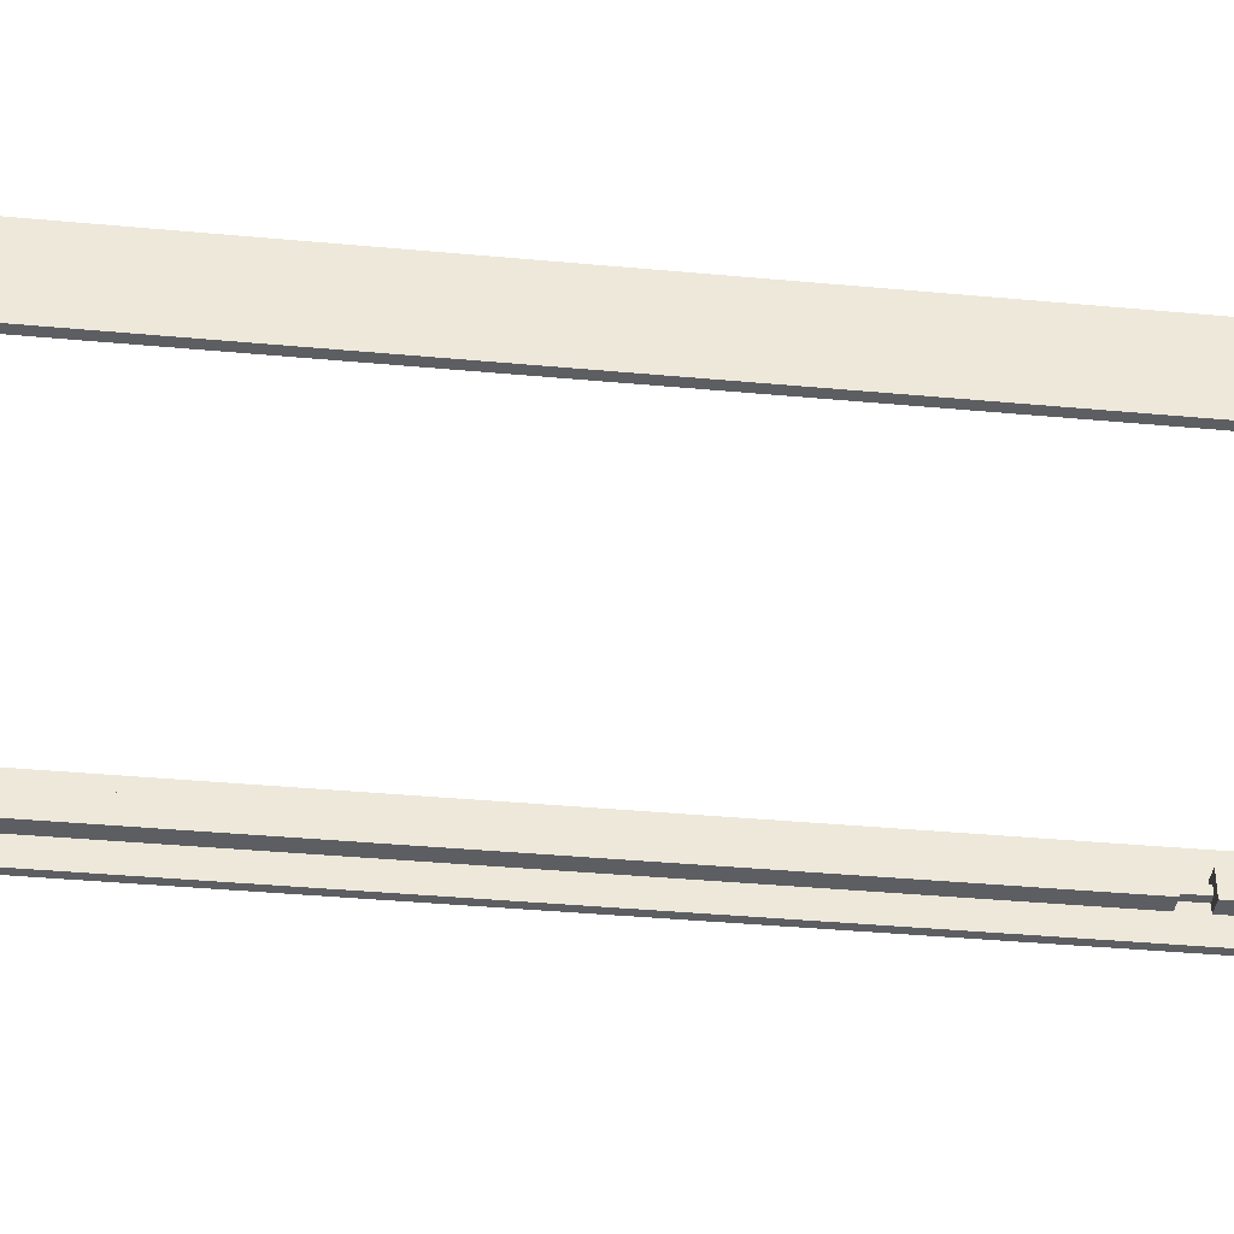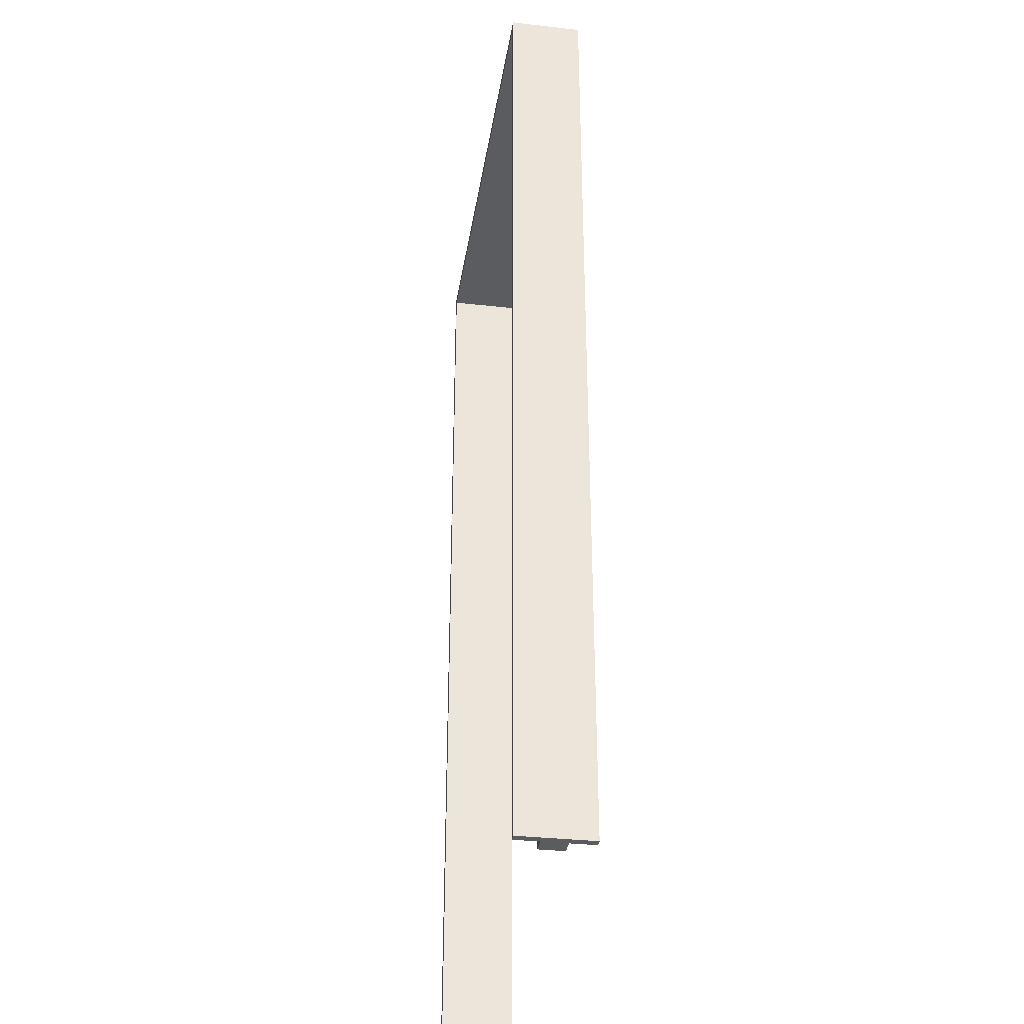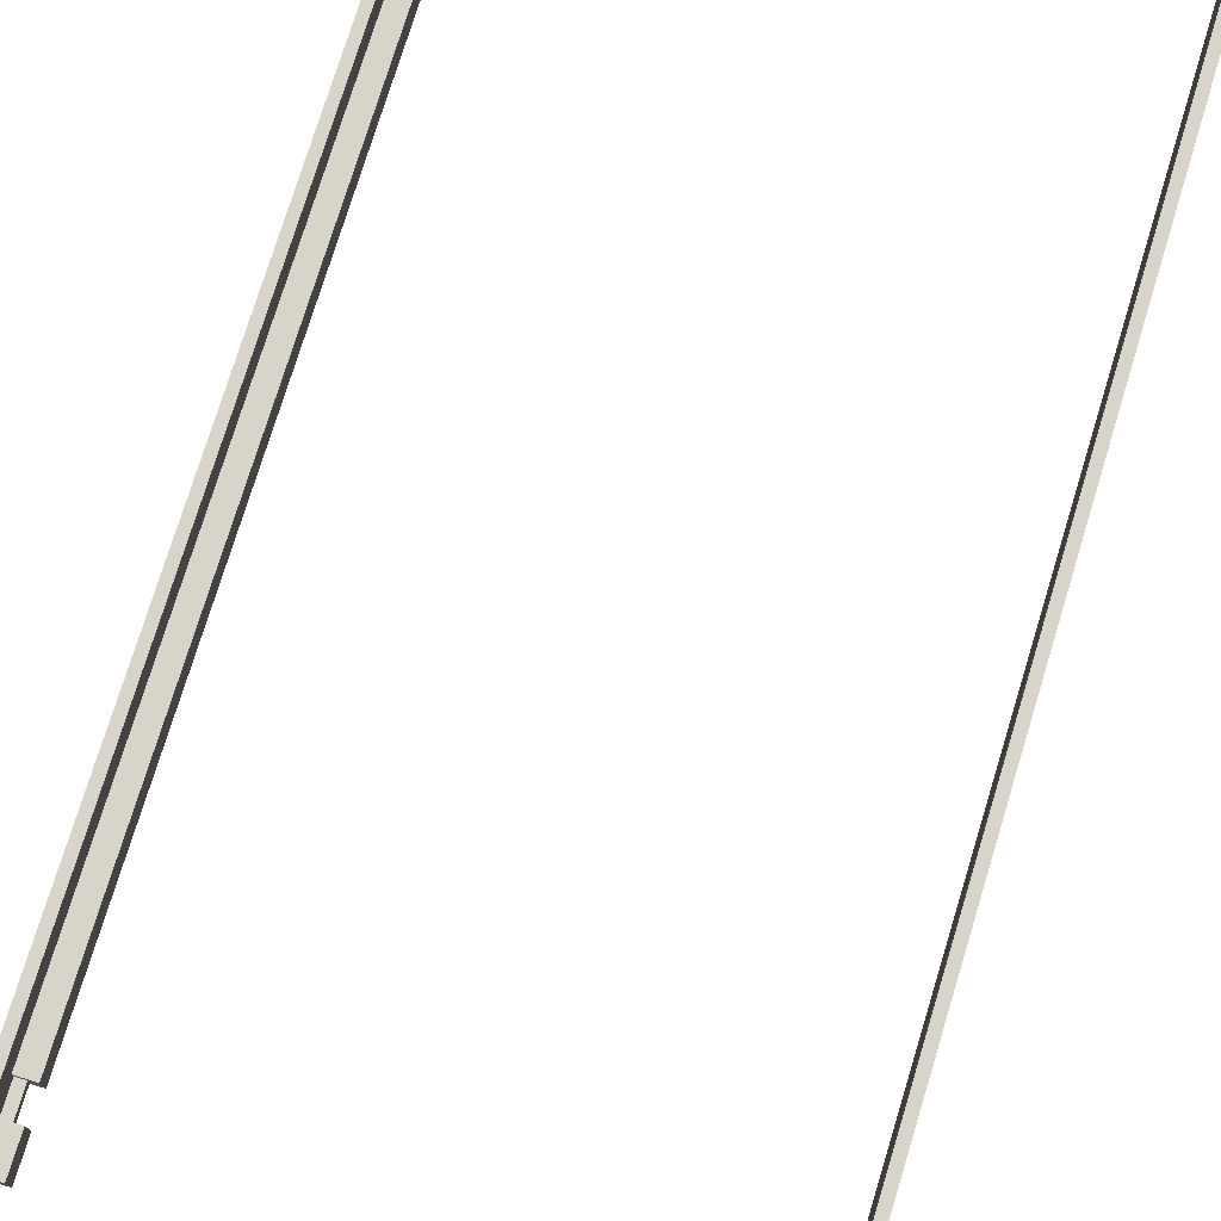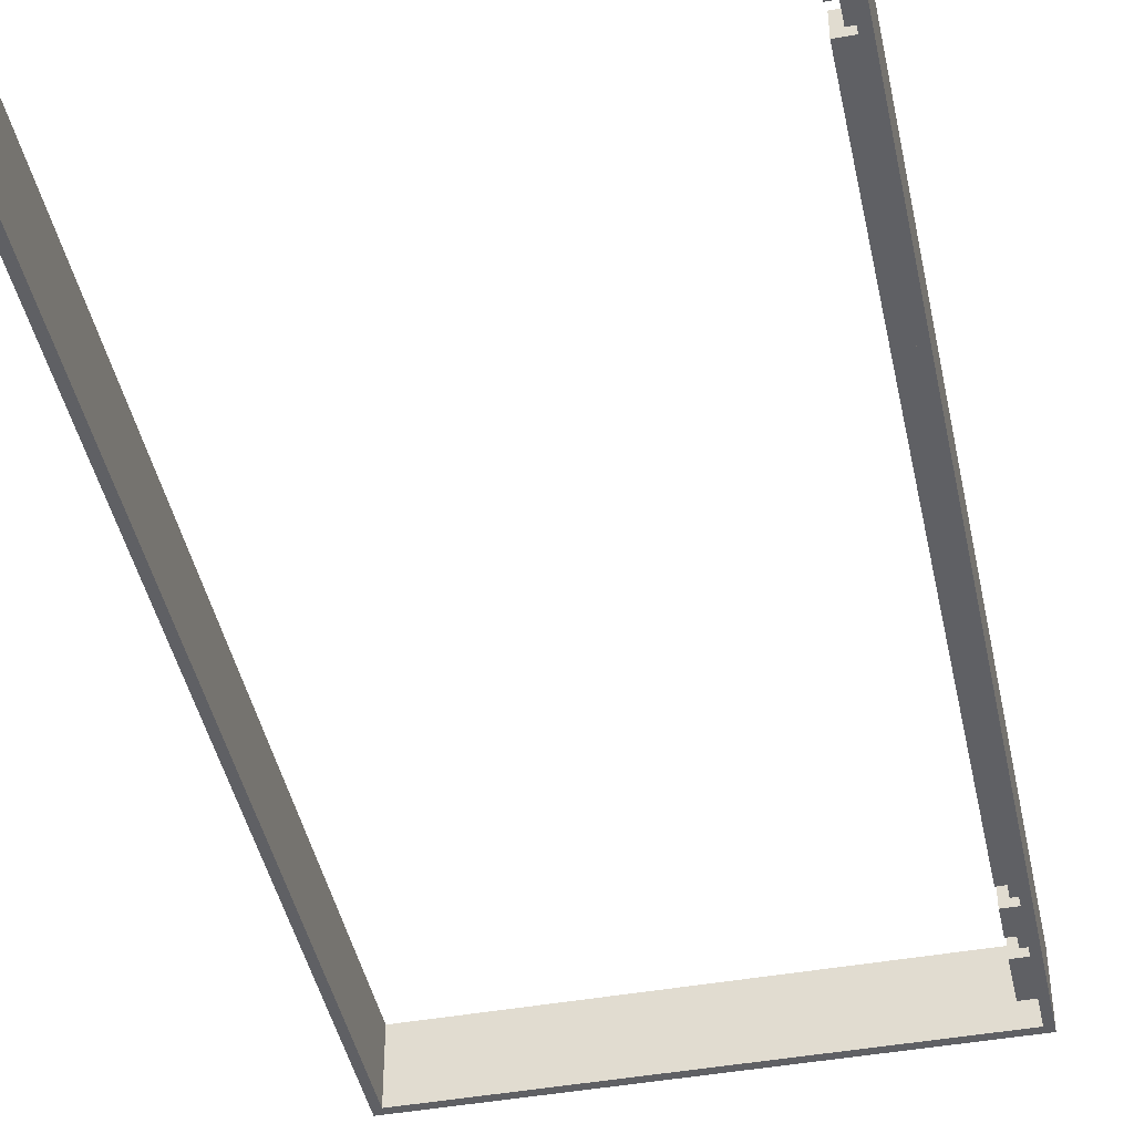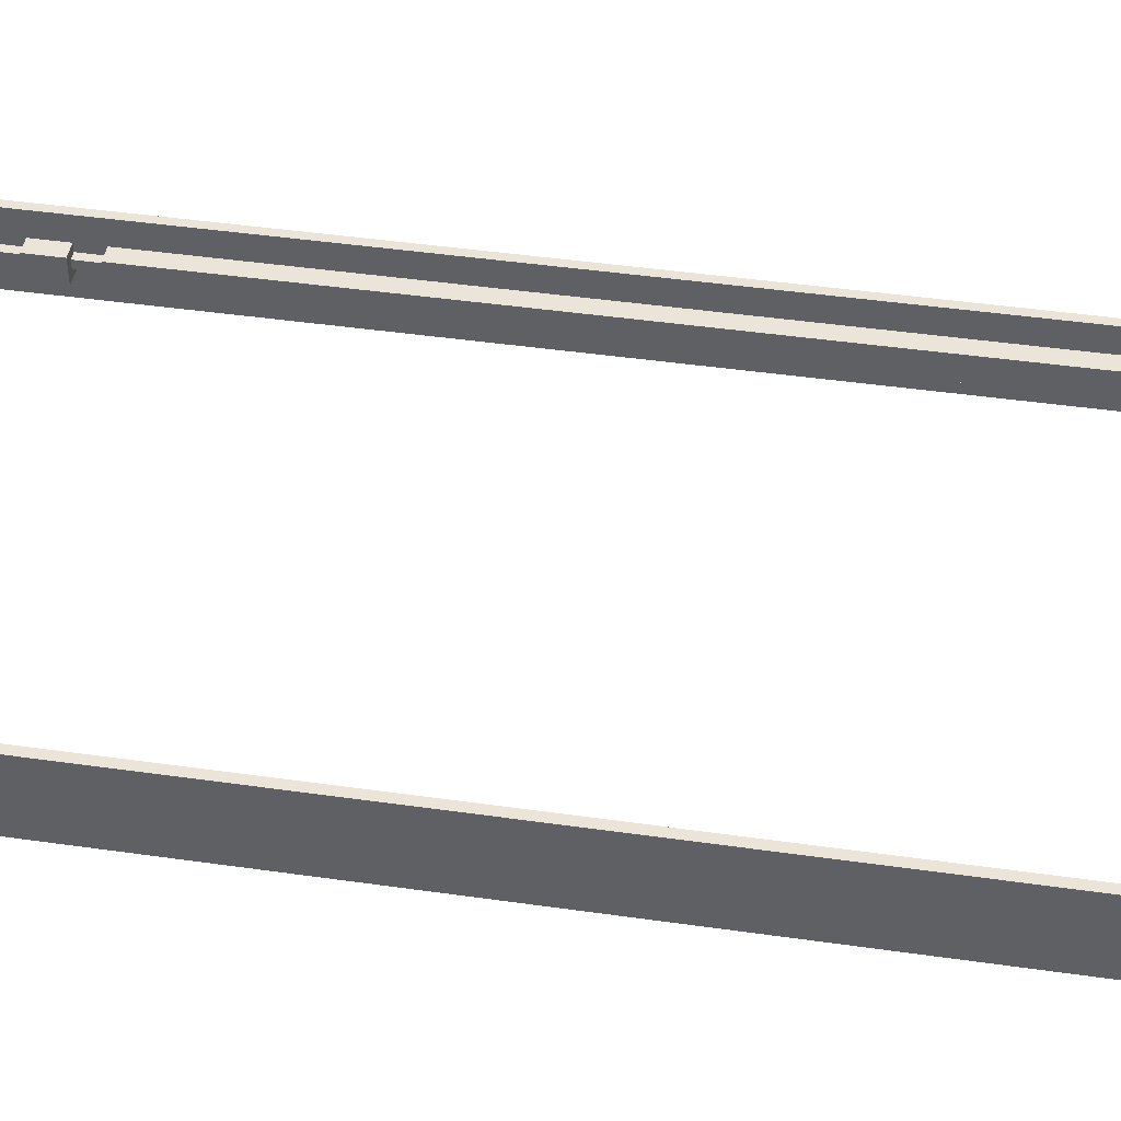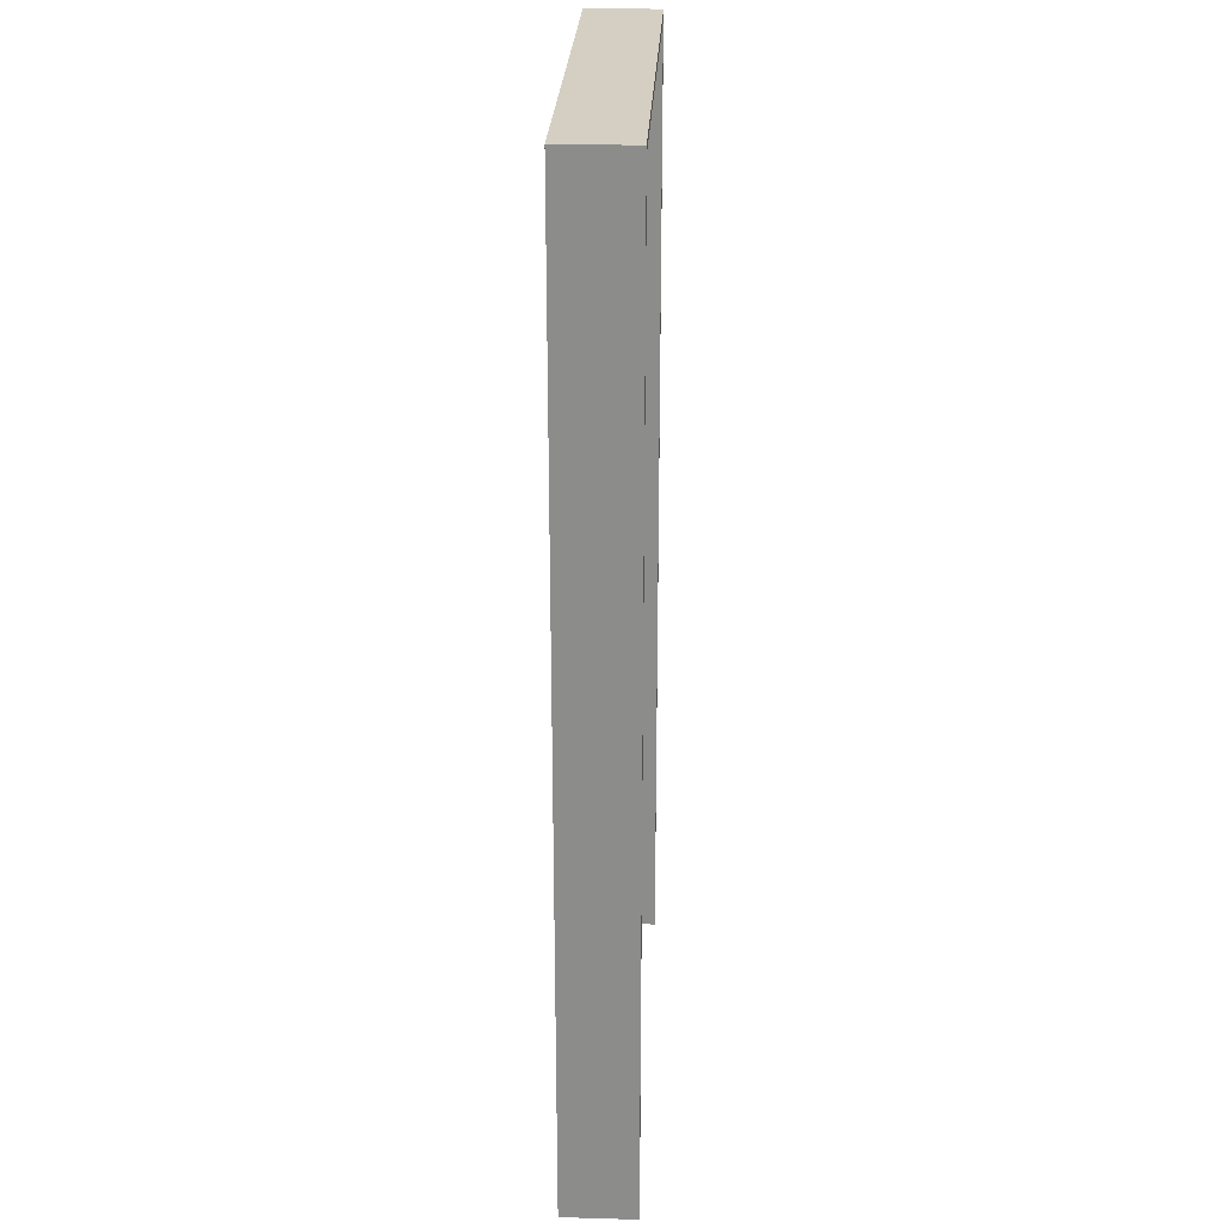
<metadata>
{"format":"obj","ext":"obj","renderer":"f3d","projection":"perspective","resolution":1024,"background":"white","views":[{"elev":-38.4,"azim":-96.7,"up":"+Z"},{"elev":-33.6,"azim":81.2,"up":"+Y"},{"elev":75.4,"azim":-163.0,"up":"+Z"},{"elev":-43.9,"azim":11.9,"up":"+Z"},{"elev":44.7,"azim":-80.6,"up":"+Z"},{"elev":25.6,"azim":92.6,"up":"+Y"}]}
</metadata>
<code>
o Frame
v 6.8 0 0.4
v 6.8 0 -0.5
v 6.8 12 0.4
v 6.8 12 -0.5
v 12.5 0 0.1
v 12.5 0 -0.2
v 12.5 0.4 0.1
v 12.5 0.4 -0.2
v 12.5 0.7 0.1
v 12.5 0.7 -0.2
v 12.5 1.1 0.1
v 12.5 1.1 -0.2
v 12.5 1.4 0.1
v 12.5 1.4 -0.2
v 12.5 10.3 0.1
v 12.5 10.3 -0.2
v 12.5 10.6 0.1
v 12.5 10.6 -0.2
v 12.5 11 0.1
v 12.5 11 -0.2
v 12.5 11.3 0.1
v 12.5 11.3 -0.2
v 12.5 11.9 0.1
v 12.5 11.9 -0.2
v 12.6 0.4 0
v 12.6 0.4 -0.1
v 12.6 0.7 0
v 12.6 0.7 -0.1
v 12.6 1.1 0
v 12.6 1.1 -0.1
v 12.6 1.4 0
v 12.6 1.4 -0.1
v 12.6 10.3 0
v 12.6 10.3 -0.1
v 12.6 10.6 0
v 12.6 10.6 -0.1
v 12.6 11 0
v 12.6 11 -0.1
v 12.6 11.3 0
v 12.6 11.3 -0.1
v 12.7 0 0.4
v 12.7 0 0.1
v 12.7 0 -0.2
v 12.7 0 -0.5
v 12.7 0.4 0.1
v 12.7 0.4 0
v 12.7 0.4 -0.1
v 12.7 0.4 -0.2
v 12.7 0.7 0.1
v 12.7 0.7 0
v 12.7 0.7 -0.1
v 12.7 0.7 -0.2
v 12.7 1.1 0.1
v 12.7 1.1 0
v 12.7 1.1 -0.1
v 12.7 1.1 -0.2
v 12.7 1.4 0.1
v 12.7 1.4 0
v 12.7 1.4 -0.1
v 12.7 1.4 -0.2
v 12.7 10.3 0.1
v 12.7 10.3 0
v 12.7 10.3 -0.1
v 12.7 10.3 -0.2
v 12.7 10.6 0.1
v 12.7 10.6 0
v 12.7 10.6 -0.1
v 12.7 10.6 -0.2
v 12.7 11 0.1
v 12.7 11 0
v 12.7 11 -0.1
v 12.7 11 -0.2
v 12.7 11.3 0.1
v 12.7 11.3 0
v 12.7 11.3 -0.1
v 12.7 11.3 -0.2
v 12.7 11.9 0.4
v 12.7 11.9 0.1
v 12.7 11.9 -0.2
v 12.7 11.9 -0.5
v 6.9 0 0.4
v 6.9 0 -0.5
v 6.9 11.9 0.4
v 6.9 11.9 -0.5
v 12.8 0 0.4
v 12.8 0 -0.5
v 12.8 12 0.4
v 12.8 12 -0.5
v 6.8 0 0.4
v 6.8 12 0.4
v 6.9 0 0.4
v 6.9 11.9 0.4
v 12.7 0 0.4
v 12.7 11.9 0.4
v 12.8 0 0.4
v 12.8 12 0.4
v 12.5 0 0.1
v 12.5 0.4 0.1
v 12.5 0.7 0.1
v 12.5 1.1 0.1
v 12.5 1.4 0.1
v 12.5 10.3 0.1
v 12.5 10.6 0.1
v 12.5 11 0.1
v 12.5 11.3 0.1
v 12.5 11.9 0.1
v 12.7 0 0.1
v 12.7 0.4 0.1
v 12.7 0.7 0.1
v 12.7 1.1 0.1
v 12.7 1.4 0.1
v 12.7 10.3 0.1
v 12.7 10.6 0.1
v 12.7 11 0.1
v 12.7 11.3 0.1
v 12.7 11.9 0.1
v 12.6 0.4 0
v 12.6 0.7 0
v 12.6 1.1 0
v 12.6 1.4 0
v 12.6 10.3 0
v 12.6 10.6 0
v 12.6 11 0
v 12.6 11.3 0
v 12.7 0.4 0
v 12.7 0.7 0
v 12.7 1.1 0
v 12.7 1.4 0
v 12.7 10.3 0
v 12.7 10.6 0
v 12.7 11 0
v 12.7 11.3 0
v 12.6 0.4 -0.1
v 12.6 0.7 -0.1
v 12.6 1.1 -0.1
v 12.6 1.4 -0.1
v 12.6 10.3 -0.1
v 12.6 10.6 -0.1
v 12.6 11 -0.1
v 12.6 11.3 -0.1
v 12.7 0.4 -0.1
v 12.7 0.7 -0.1
v 12.7 1.1 -0.1
v 12.7 1.4 -0.1
v 12.7 10.3 -0.1
v 12.7 10.6 -0.1
v 12.7 11 -0.1
v 12.7 11.3 -0.1
v 12.5 0 -0.2
v 12.5 0.4 -0.2
v 12.5 0.7 -0.2
v 12.5 1.1 -0.2
v 12.5 1.4 -0.2
v 12.5 10.3 -0.2
v 12.5 10.6 -0.2
v 12.5 11 -0.2
v 12.5 11.3 -0.2
v 12.5 11.9 -0.2
v 12.7 0 -0.2
v 12.7 0.4 -0.2
v 12.7 0.7 -0.2
v 12.7 1.1 -0.2
v 12.7 1.4 -0.2
v 12.7 10.3 -0.2
v 12.7 10.6 -0.2
v 12.7 11 -0.2
v 12.7 11.3 -0.2
v 12.7 11.9 -0.2
v 6.8 0 -0.5
v 6.8 12 -0.5
v 6.9 0 -0.5
v 6.9 11.9 -0.5
v 12.7 0 -0.5
v 12.7 11.9 -0.5
v 12.8 0 -0.5
v 12.8 12 -0.5
v 6.8 0 0.4
v 6.9 0 0.4
v 12.7 0 0.4
v 12.8 0 0.4
v 12.5 0 0.1
v 12.7 0 0.1
v 12.5 0 -0.2
v 12.7 0 -0.2
v 6.8 0 -0.5
v 6.9 0 -0.5
v 12.7 0 -0.5
v 12.8 0 -0.5
v 12.5 0.7 0.1
v 12.7 0.7 0.1
v 12.6 0.7 0
v 12.7 0.7 0
v 12.6 0.7 -0.1
v 12.7 0.7 -0.1
v 12.5 0.7 -0.2
v 12.7 0.7 -0.2
v 12.5 1.4 0.1
v 12.7 1.4 0.1
v 12.6 1.4 0
v 12.7 1.4 0
v 12.6 1.4 -0.1
v 12.7 1.4 -0.1
v 12.5 1.4 -0.2
v 12.7 1.4 -0.2
v 12.5 10.6 0.1
v 12.7 10.6 0.1
v 12.6 10.6 0
v 12.7 10.6 0
v 12.6 10.6 -0.1
v 12.7 10.6 -0.1
v 12.5 10.6 -0.2
v 12.7 10.6 -0.2
v 12.5 11.3 0.1
v 12.7 11.3 0.1
v 12.6 11.3 0
v 12.7 11.3 0
v 12.6 11.3 -0.1
v 12.7 11.3 -0.1
v 12.5 11.3 -0.2
v 12.7 11.3 -0.2
v 6.9 11.9 0.4
v 12.7 11.9 0.4
v 12.5 11.9 0.1
v 12.7 11.9 0.1
v 12.5 11.9 -0.2
v 12.7 11.9 -0.2
v 6.9 11.9 -0.5
v 12.7 11.9 -0.5
v 12.5 0.4 0.1
v 12.7 0.4 0.1
v 12.6 0.4 0
v 12.7 0.4 0
v 12.6 0.4 -0.1
v 12.7 0.4 -0.1
v 12.5 0.4 -0.2
v 12.7 0.4 -0.2
v 12.5 1.1 0.1
v 12.7 1.1 0.1
v 12.6 1.1 0
v 12.7 1.1 0
v 12.6 1.1 -0.1
v 12.7 1.1 -0.1
v 12.5 1.1 -0.2
v 12.7 1.1 -0.2
v 12.5 10.3 0.1
v 12.7 10.3 0.1
v 12.6 10.3 0
v 12.7 10.3 0
v 12.6 10.3 -0.1
v 12.7 10.3 -0.1
v 12.5 10.3 -0.2
v 12.7 10.3 -0.2
v 12.5 11 0.1
v 12.7 11 0.1
v 12.6 11 0
v 12.7 11 0
v 12.6 11 -0.1
v 12.7 11 -0.1
v 12.5 11 -0.2
v 12.7 11 -0.2
v 6.8 12 0.4
v 12.8 12 0.4
v 6.8 12 -0.5
v 12.8 12 -0.5
f 3 2 1
f 4 2 3
f 7 6 5
f 8 6 7
f 11 10 9
f 12 10 11
f 15 14 13
f 16 14 15
f 19 18 17
f 20 18 19
f 23 22 21
f 24 22 23
f 27 26 25
f 28 26 27
f 31 30 29
f 32 30 31
f 35 34 33
f 36 34 35
f 39 38 37
f 40 38 39
f 45 42 41
f 48 44 43
f 49 46 45
f 49 45 41
f 50 46 49
f 51 48 47
f 52 44 48
f 52 48 51
f 53 49 41
f 56 44 52
f 57 54 53
f 57 53 41
f 58 54 57
f 59 56 55
f 60 44 56
f 60 56 59
f 61 57 41
f 64 44 60
f 65 62 61
f 65 61 41
f 66 62 65
f 67 64 63
f 68 44 64
f 68 64 67
f 69 65 41
f 72 44 68
f 73 70 69
f 73 69 41
f 74 70 73
f 75 72 71
f 76 44 72
f 76 72 75
f 77 73 41
f 78 73 77
f 79 44 76
f 80 44 79
f 81 82 83
f 83 82 84
f 85 86 87
f 87 86 88
f 91 90 89
f 92 90 91
f 94 90 92
f 95 94 93
f 96 90 94
f 96 94 95
f 107 98 97
f 108 98 107
f 109 100 99
f 110 100 109
f 111 102 101
f 112 102 111
f 113 104 103
f 114 104 113
f 115 106 105
f 116 106 115
f 125 118 117
f 126 118 125
f 127 120 119
f 128 120 127
f 129 122 121
f 130 122 129
f 131 124 123
f 132 124 131
f 133 134 141
f 141 134 142
f 135 136 143
f 143 136 144
f 137 138 145
f 145 138 146
f 139 140 147
f 147 140 148
f 149 150 159
f 159 150 160
f 151 152 161
f 161 152 162
f 153 154 163
f 163 154 164
f 155 156 165
f 165 156 166
f 157 158 167
f 167 158 168
f 169 170 171
f 171 170 172
f 172 170 174
f 173 174 175
f 174 170 176
f 175 174 176
f 182 180 179
f 183 182 181
f 184 180 182
f 184 182 183
f 185 178 177
f 186 178 185
f 187 180 184
f 188 180 187
f 191 190 189
f 192 190 191
f 193 191 189
f 195 193 189
f 195 194 193
f 196 194 195
f 199 198 197
f 200 198 199
f 201 199 197
f 203 201 197
f 203 202 201
f 204 202 203
f 207 206 205
f 208 206 207
f 209 207 205
f 211 209 205
f 211 210 209
f 212 210 211
f 215 214 213
f 216 214 215
f 217 215 213
f 219 217 213
f 219 218 217
f 220 218 219
f 223 222 221
f 224 222 223
f 225 223 221
f 227 225 221
f 227 226 225
f 228 226 227
f 229 230 231
f 231 230 232
f 229 231 233
f 229 233 235
f 233 234 235
f 235 234 236
f 237 238 239
f 239 238 240
f 237 239 241
f 237 241 243
f 241 242 243
f 243 242 244
f 245 246 247
f 247 246 248
f 245 247 249
f 245 249 251
f 249 250 251
f 251 250 252
f 253 254 255
f 255 254 256
f 253 255 257
f 253 257 259
f 257 258 259
f 259 258 260
f 261 262 263
f 263 262 264

</code>
